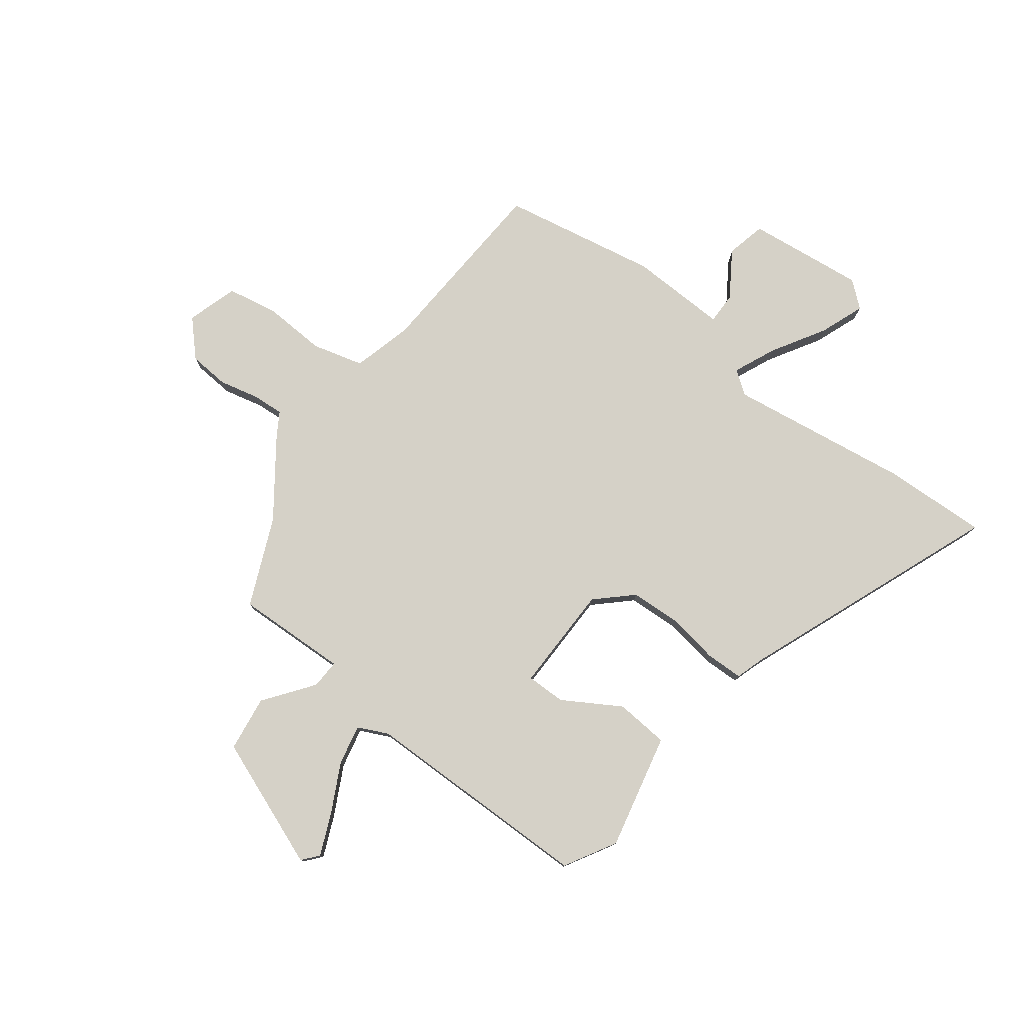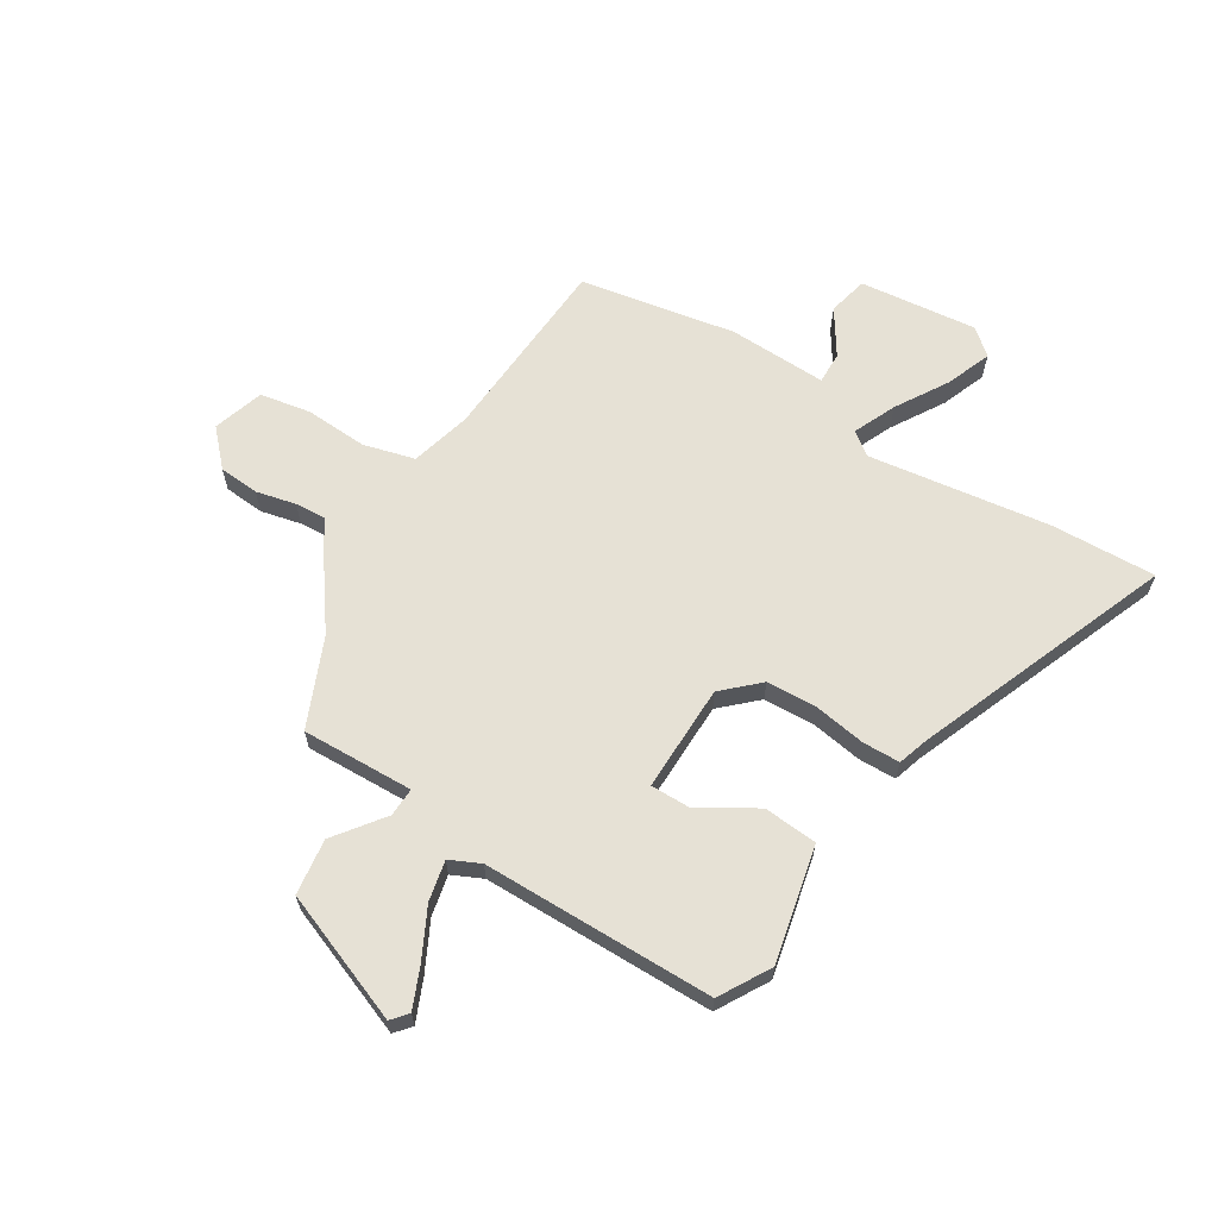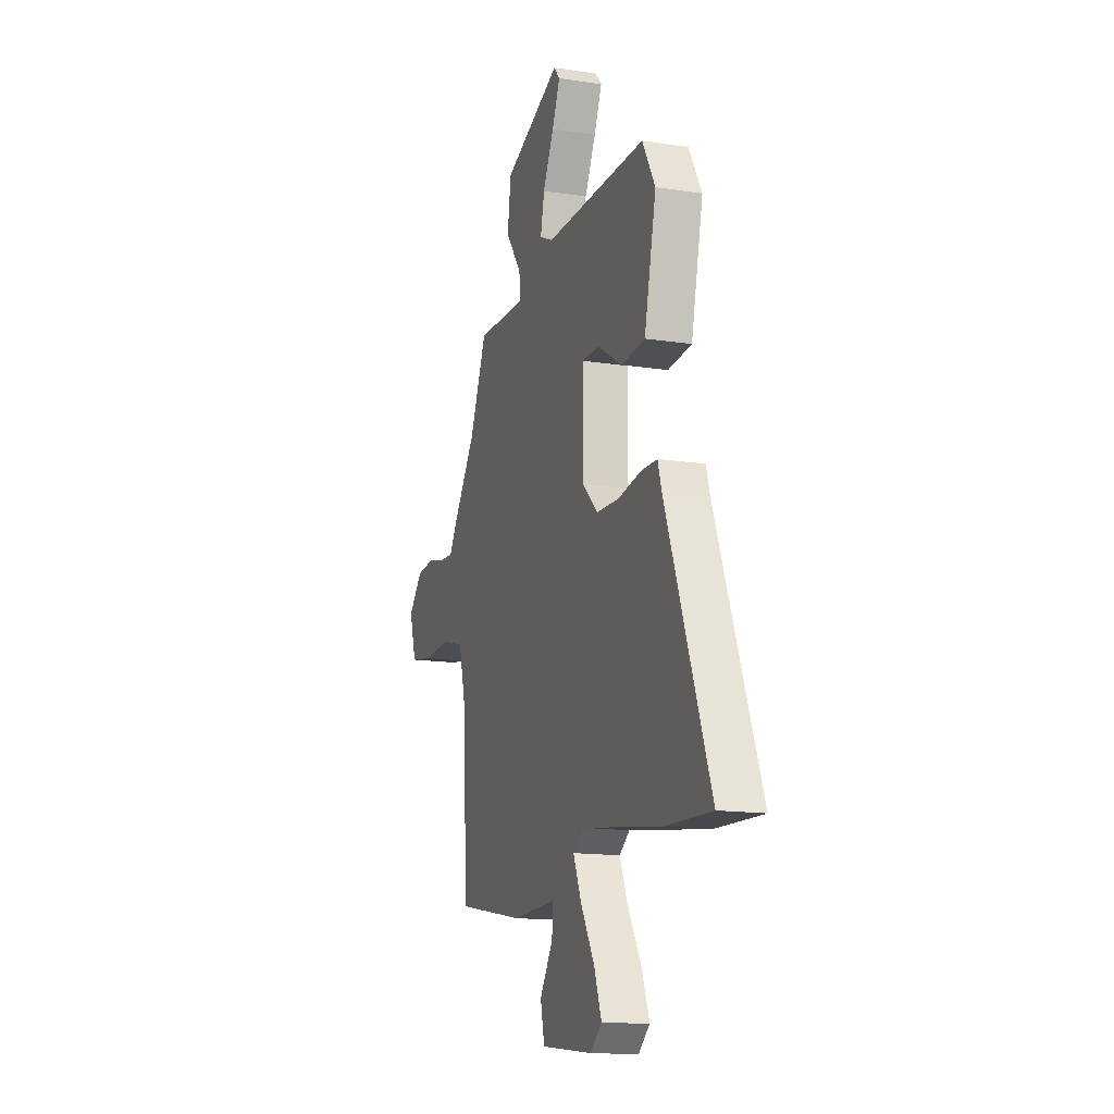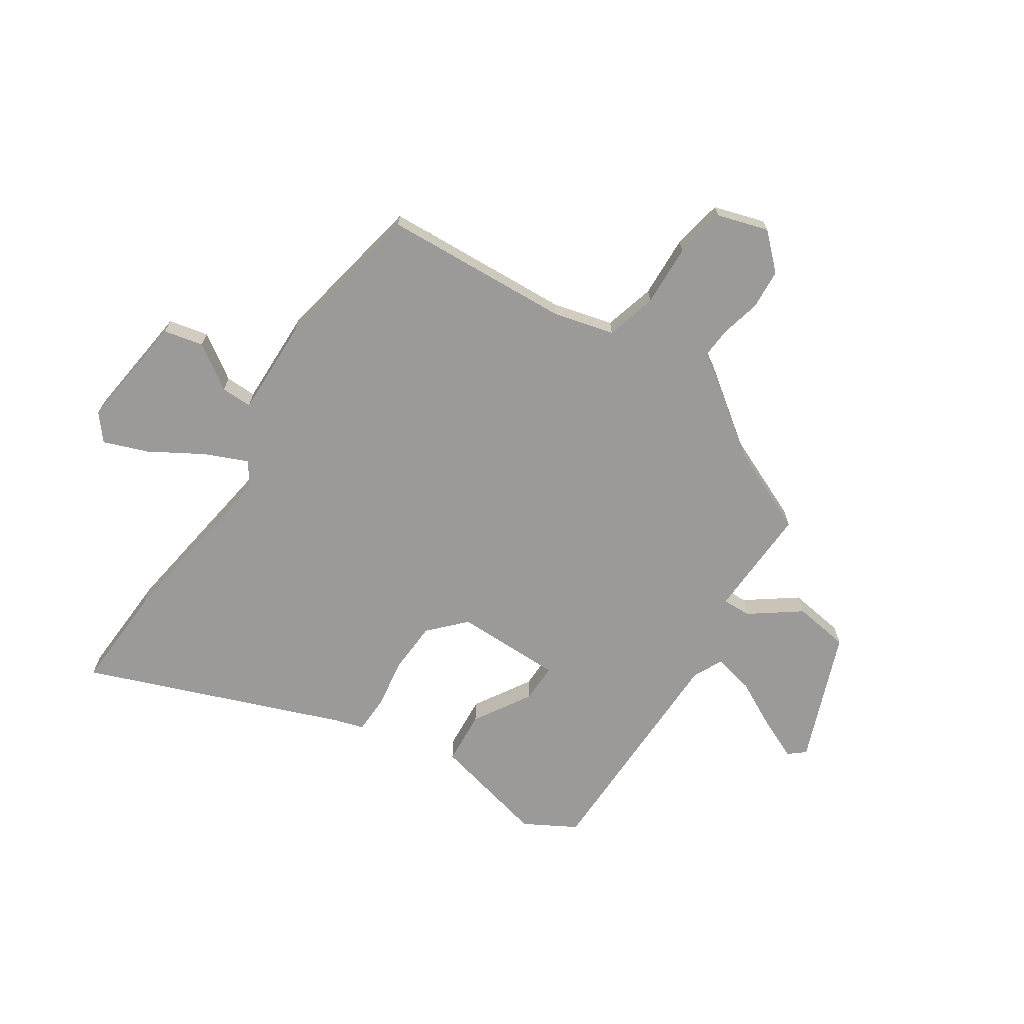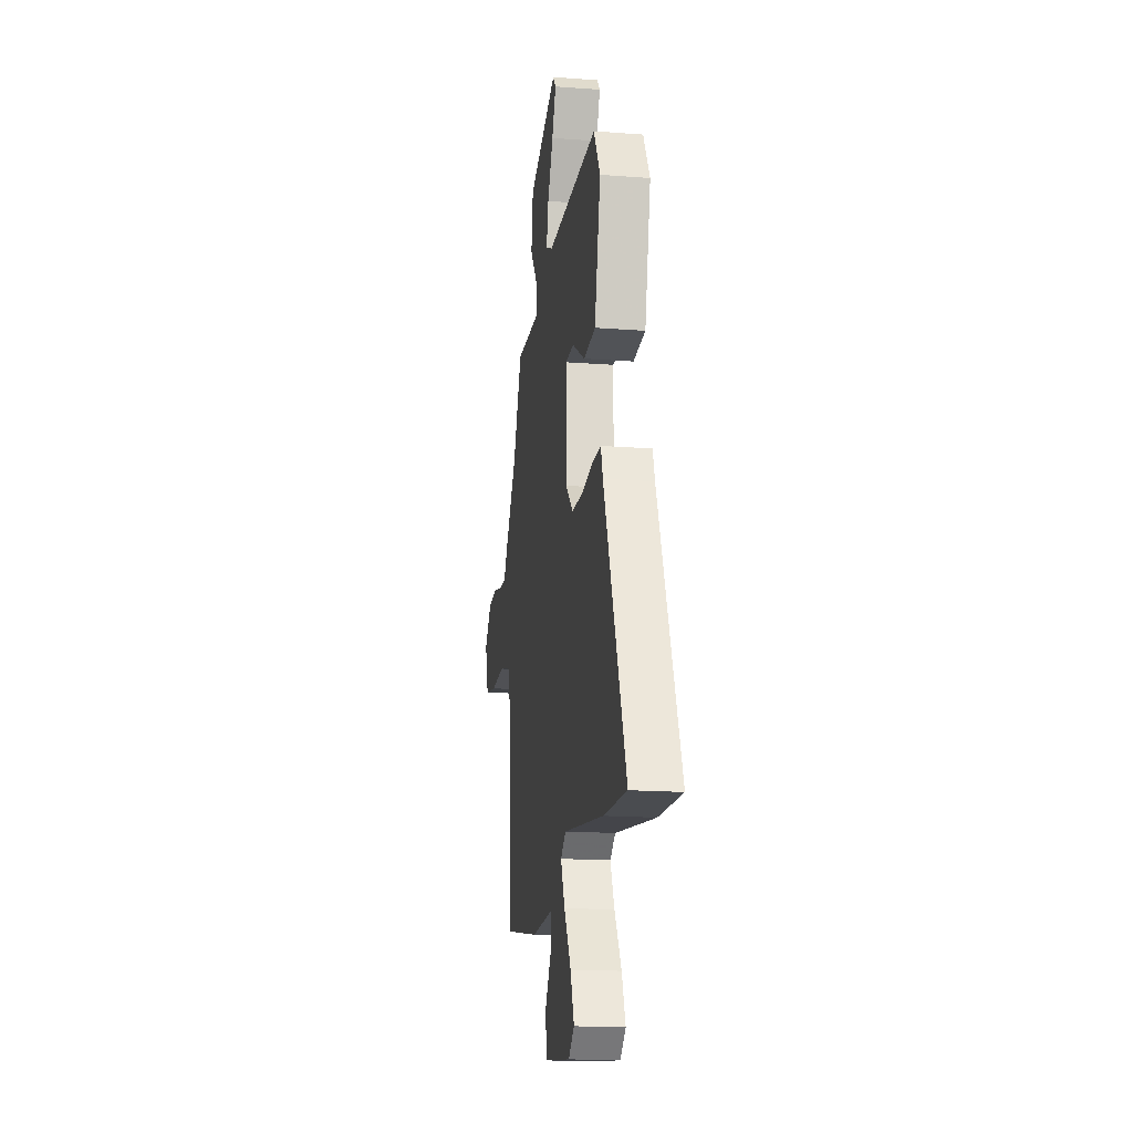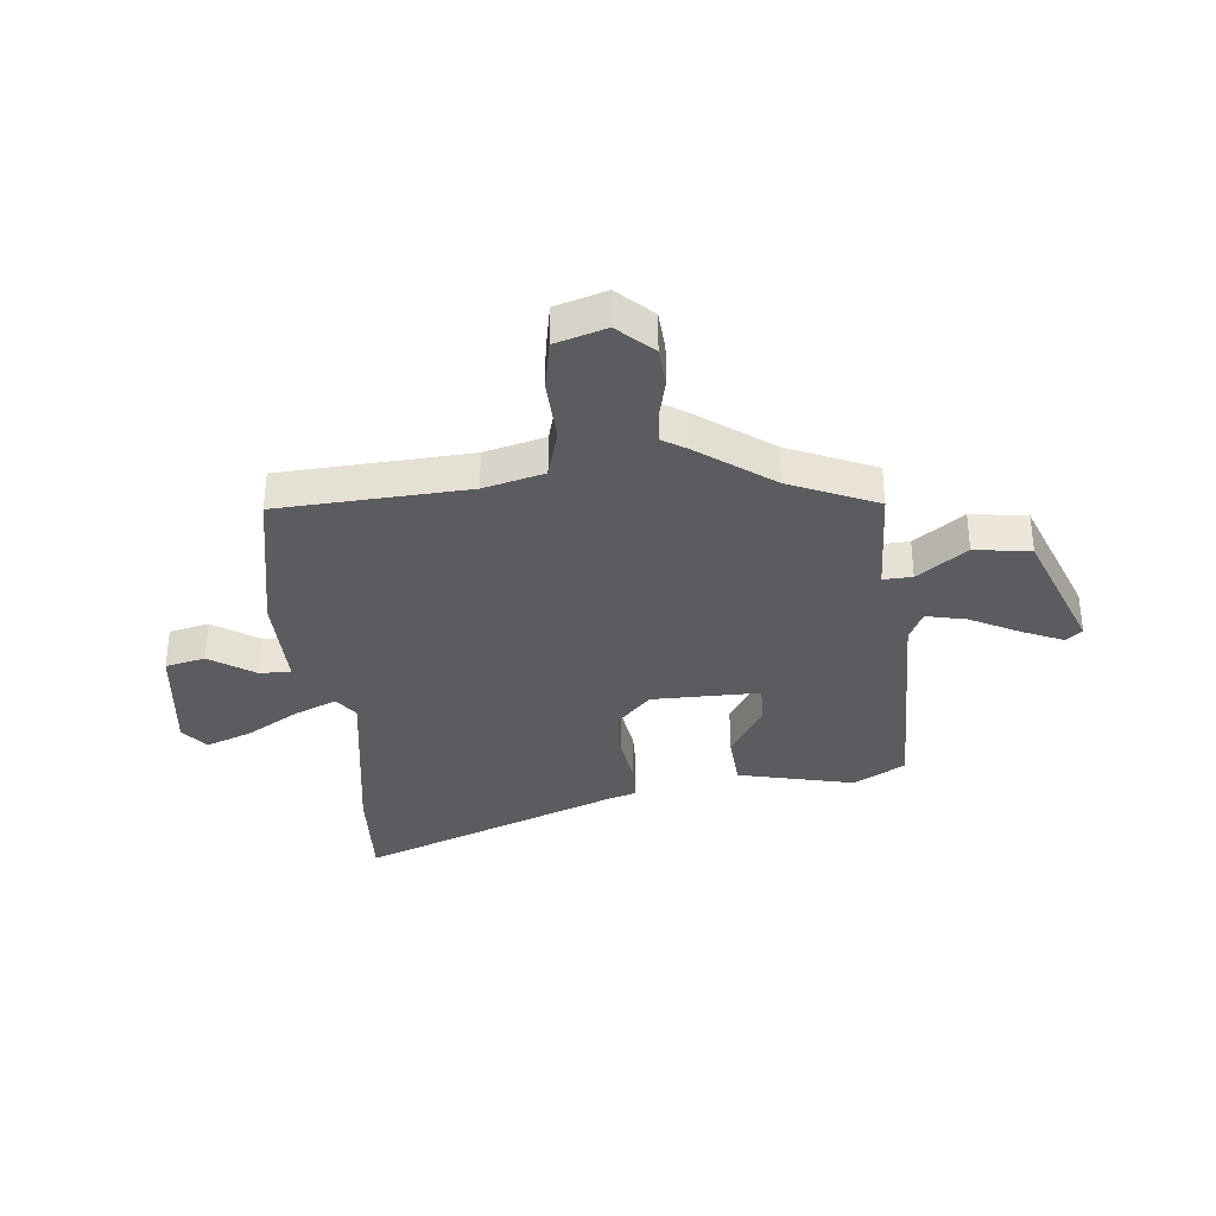
<metadata>
{"format":"obj","ext":"obj","renderer":"f3d","projection":"perspective","resolution":1024,"background":"white","views":[{"elev":78.8,"azim":37.4,"up":"+Y"},{"elev":64.3,"azim":32.2,"up":"+Y"},{"elev":-15.0,"azim":71.8,"up":"+Z"},{"elev":-69.4,"azim":-123.5,"up":"+Y"},{"elev":-17.6,"azim":81.5,"up":"+Z"},{"elev":-34.7,"azim":-84.3,"up":"+Y"}]}
</metadata>
<code>
v -0.424 0.07 0.307
v -0.356 0.07 0.463
v -0.156 0.07 0.455
v -0.158 0.07 0.507
v -0.223 0.07 0.595
v -0.209 0.07 0.695
v 0.024 0.07 0.784
v 0.048 0.07 0.755
v 0.016 0.07 0.682
v -0.029 0.07 0.595
v -0.045 0.07 0.523
v 0.009 0.07 0.497
v 0.424 0.07 0.491
v 0.476 0.07 0.399
v 0.428 0.07 0.192
v 0.332 0.07 0.185
v 0.23 0.07 0.247
v 0.16 0.07 0.248
v 0.161 0.07 0.056
v 0.223 0.07 -0.003
v 0.314 0.07 -0.008
v 0.406 0.07 0.006
v 0.473 0.07 0.004
v 0.489 0.07 -0.048
v 0.666 0.07 -0.508
v 0.479 0.07 -0.499
v 0.155 0.07 -0.451
v 0.113 0.07 -0.481
v 0.146 0.07 -0.557
v 0.202 0.07 -0.651
v 0.232 0.07 -0.731
v 0.186 0.07 -0.769
v -0.023 0.07 -0.744
v -0.039 0.07 -0.673
v 0.014 0.07 -0.593
v 0.015 0.07 -0.537
v -0.16 0.07 -0.541
v -0.437 0.07 -0.488
v -0.456 0.07 -0.15
v -0.484 0.07 -0.042
v -0.575 0.07 -0.017
v -0.686 0.07 -0.022
v -0.777 0.07 -0.005
v -0.805 0.07 0.086
v -0.747 0.07 0.147
v -0.675 0.07 0.152
v -0.604 0.07 0.135
v -0.548 0.07 0.131
v -0.522 0.07 0.173
v -0.424 0 0.307
v -0.356 0 0.463
v -0.156 0 0.455
v -0.158 0 0.507
v -0.223 0 0.595
v -0.209 0 0.695
v 0.024 0 0.784
v 0.048 0 0.755
v 0.016 0 0.682
v -0.029 0 0.595
v -0.045 0 0.523
v 0.009 0 0.497
v 0.424 0 0.491
v 0.476 0 0.399
v 0.428 0 0.192
v 0.332 0 0.185
v 0.23 0 0.247
v 0.16 0 0.248
v 0.161 0 0.056
v 0.223 0 -0.003
v 0.314 0 -0.008
v 0.406 0 0.006
v 0.473 0 0.004
v 0.489 0 -0.048
v 0.666 0 -0.508
v 0.479 0 -0.499
v 0.155 0 -0.451
v 0.113 0 -0.481
v 0.146 0 -0.557
v 0.202 0 -0.651
v 0.232 0 -0.731
v 0.186 0 -0.769
v -0.023 0 -0.744
v -0.039 0 -0.673
v 0.014 0 -0.593
v 0.015 0 -0.537
v -0.16 0 -0.541
v -0.437 0 -0.488
v -0.456 0 -0.15
v -0.484 0 -0.042
v -0.575 0 -0.017
v -0.686 0 -0.022
v -0.777 0 -0.005
v -0.805 0 0.086
v -0.747 0 0.147
v -0.675 0 0.152
v -0.604 0 0.135
v -0.548 0 0.131
v -0.522 0 0.173
f 48 49 1
f 45 46 47
f 44 45 47
f 43 44 47
f 42 43 47
f 41 42 47
f 40 41 47 48
f 36 37 38 39
f 36 39 40
f 33 34 35
f 32 33 35
f 31 32 35
f 30 31 35
f 29 30 35
f 28 29 35 36
f 40 48 1
f 36 40 1
f 28 36 1
f 27 28 1
f 21 22 23 24
f 25 26 27
f 24 25 27
f 21 24 27
f 20 21 27
f 15 16 17
f 14 15 17
f 13 14 17
f 12 13 17
f 11 12 17 18
f 8 9 10
f 7 8 10
f 6 7 10
f 5 6 10
f 4 5 10
f 3 4 10 11
f 27 1 2 3
f 11 18 19
f 3 11 19
f 27 3 19
f 19 20 27
f 50 98 97
f 96 95 94
f 96 94 93
f 96 93 92
f 96 92 91
f 96 91 90
f 97 96 90 89
f 88 87 86 85
f 89 88 85
f 84 83 82
f 84 82 81
f 84 81 80
f 84 80 79
f 84 79 78
f 85 84 78 77
f 50 97 89
f 50 89 85
f 50 85 77
f 50 77 76
f 73 72 71 70
f 76 75 74
f 76 74 73
f 76 73 70
f 76 70 69
f 66 65 64
f 66 64 63
f 66 63 62
f 66 62 61
f 67 66 61 60
f 59 58 57
f 59 57 56
f 59 56 55
f 59 55 54
f 59 54 53
f 60 59 53 52
f 52 51 50 76
f 68 67 60
f 68 60 52
f 68 52 76
f 76 69 68
f 1 50 51 2
f 2 51 52 3
f 3 52 53 4
f 4 53 54 5
f 5 54 55 6
f 6 55 56 7
f 7 56 57 8
f 8 57 58 9
f 9 58 59 10
f 10 59 60 11
f 11 60 61 12
f 12 61 62 13
f 13 62 63 14
f 14 63 64 15
f 15 64 65 16
f 16 65 66 17
f 17 66 67 18
f 18 67 68 19
f 19 68 69 20
f 20 69 70 21
f 21 70 71 22
f 22 71 72 23
f 23 72 73 24
f 24 73 74 25
f 25 74 75 26
f 26 75 76 27
f 27 76 77 28
f 28 77 78 29
f 29 78 79 30
f 30 79 80 31
f 31 80 81 32
f 32 81 82 33
f 33 82 83 34
f 34 83 84 35
f 35 84 85 36
f 36 85 86 37
f 37 86 87 38
f 38 87 88 39
f 39 88 89 40
f 40 89 90 41
f 41 90 91 42
f 42 91 92 43
f 43 92 93 44
f 44 93 94 45
f 45 94 95 46
f 46 95 96 47
f 47 96 97 48
f 48 97 98 49
f 49 98 50 1

</code>
